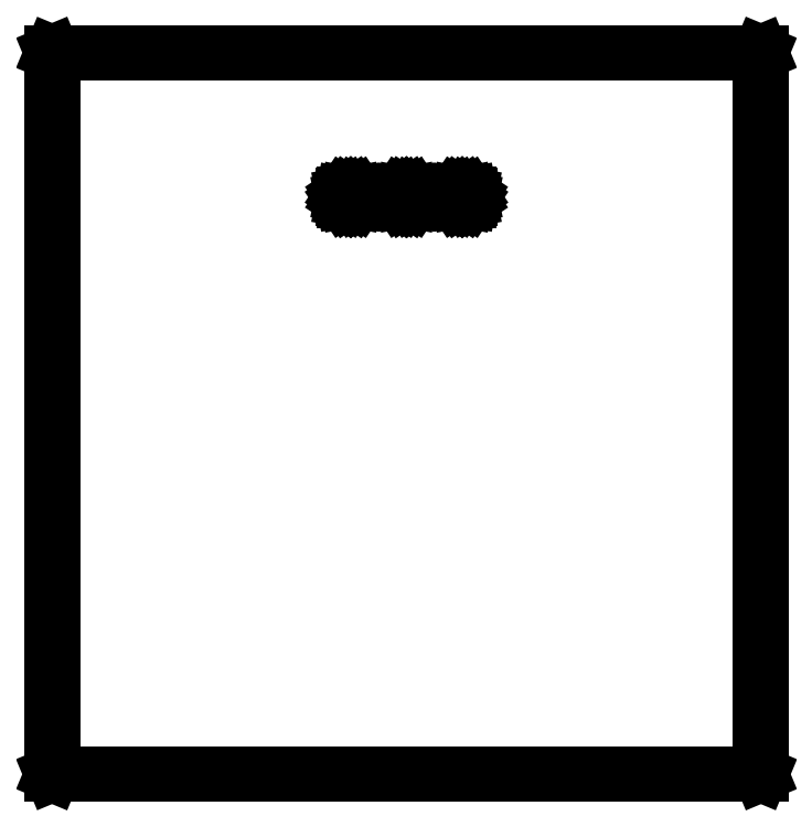
<metadata>
{"format":"dxf","ext":"dxf","renderer":"ezdxf+matplotlib","layout":"modelspace","background":"white","min_lineweight":24,"dpi":150}
</metadata>
<code>
0
SECTION
2
ENTITIES
0
LINE
8
BLACK
10
2.442
20
-0.8481
11
2.444
21
-0.85
0
LINE
8
BLACK
10
2.444
20
-0.85
11
2.446
21
-0.8528
0
LINE
8
BLACK
10
2.446
20
-0.8528
11
2.447
21
-0.8561
0
LINE
8
BLACK
10
2.447
20
-0.8561
11
2.447
21
-0.8762
0
LINE
8
BLACK
10
2.447
20
-0.8762
11
2.446
21
-0.8795
0
LINE
8
BLACK
10
2.446
20
-0.8795
11
2.444
21
-0.8823
0
LINE
8
BLACK
10
2.444
20
-0.8823
11
2.442
21
-0.8842
0
LINE
8
BLACK
10
2.442
20
-0.8842
11
2.438
21
-0.8848
0
LINE
8
BLACK
10
2.438
20
-0.8848
11
2.421
21
-0.8848
0
LINE
8
BLACK
10
2.421
20
-0.8848
11
2.418
21
-0.8842
0
LINE
8
BLACK
10
2.418
20
-0.8842
11
2.415
21
-0.8823
0
LINE
8
BLACK
10
2.415
20
-0.8823
11
2.413
21
-0.8795
0
LINE
8
BLACK
10
2.413
20
-0.8795
11
2.412
21
-0.8762
0
LINE
8
BLACK
10
2.412
20
-0.8762
11
2.412
21
-0.8561
0
LINE
8
BLACK
10
2.412
20
-0.8561
11
2.413
21
-0.8528
0
LINE
8
BLACK
10
2.413
20
-0.8528
11
2.415
21
-0.85
0
LINE
8
BLACK
10
2.415
20
-0.85
11
2.418
21
-0.8481
0
LINE
8
BLACK
10
2.418
20
-0.8481
11
2.421
21
-0.8474
0
LINE
8
BLACK
10
2.421
20
-0.8474
11
2.438
21
-0.8474
0
LINE
8
BLACK
10
2.438
20
-0.8474
11
2.442
21
-0.8481
0
LINE
8
BLACK
10
2.504
20
-0.8481
11
2.506
21
-0.85
0
LINE
8
BLACK
10
2.506
20
-0.85
11
2.508
21
-0.8528
0
LINE
8
BLACK
10
2.508
20
-0.8528
11
2.509
21
-0.8561
0
LINE
8
BLACK
10
2.509
20
-0.8561
11
2.509
21
-0.8762
0
LINE
8
BLACK
10
2.509
20
-0.8762
11
2.508
21
-0.8795
0
LINE
8
BLACK
10
2.508
20
-0.8795
11
2.506
21
-0.8823
0
LINE
8
BLACK
10
2.506
20
-0.8823
11
2.504
21
-0.8842
0
LINE
8
BLACK
10
2.504
20
-0.8842
11
2.5
21
-0.8848
0
LINE
8
BLACK
10
2.5
20
-0.8848
11
2.483
21
-0.8848
0
LINE
8
BLACK
10
2.483
20
-0.8848
11
2.48
21
-0.8842
0
LINE
8
BLACK
10
2.48
20
-0.8842
11
2.477
21
-0.8823
0
LINE
8
BLACK
10
2.477
20
-0.8823
11
2.475
21
-0.8795
0
LINE
8
BLACK
10
2.475
20
-0.8795
11
2.474
21
-0.8762
0
LINE
8
BLACK
10
2.474
20
-0.8762
11
2.474
21
-0.8561
0
LINE
8
BLACK
10
2.474
20
-0.8561
11
2.475
21
-0.8528
0
LINE
8
BLACK
10
2.475
20
-0.8528
11
2.477
21
-0.85
0
LINE
8
BLACK
10
2.477
20
-0.85
11
2.48
21
-0.8481
0
LINE
8
BLACK
10
2.48
20
-0.8481
11
2.483
21
-0.8474
0
LINE
8
BLACK
10
2.483
20
-0.8474
11
2.5
21
-0.8474
0
LINE
8
BLACK
10
2.5
20
-0.8474
11
2.504
21
-0.8481
0
LINE
8
BLACK
10
1.772
20
-0.8481
11
1.775
21
-0.85
0
LINE
8
BLACK
10
1.775
20
-0.85
11
1.777
21
-0.8528
0
LINE
8
BLACK
10
1.777
20
-0.8528
11
1.778
21
-0.8561
0
LINE
8
BLACK
10
1.778
20
-0.8561
11
1.778
21
-0.8762
0
LINE
8
BLACK
10
1.778
20
-0.8762
11
1.777
21
-0.8795
0
LINE
8
BLACK
10
1.777
20
-0.8795
11
1.775
21
-0.8823
0
LINE
8
BLACK
10
1.775
20
-0.8823
11
1.772
21
-0.8842
0
LINE
8
BLACK
10
1.772
20
-0.8842
11
1.769
21
-0.8848
0
LINE
8
BLACK
10
1.769
20
-0.8848
11
1.752
21
-0.8848
0
LINE
8
BLACK
10
1.752
20
-0.8848
11
1.748
21
-0.8842
0
LINE
8
BLACK
10
1.748
20
-0.8842
11
1.746
21
-0.8823
0
LINE
8
BLACK
10
1.746
20
-0.8823
11
1.744
21
-0.8795
0
LINE
8
BLACK
10
1.744
20
-0.8795
11
1.743
21
-0.8762
0
LINE
8
BLACK
10
1.743
20
-0.8762
11
1.743
21
-0.8561
0
LINE
8
BLACK
10
1.743
20
-0.8561
11
1.744
21
-0.8528
0
LINE
8
BLACK
10
1.744
20
-0.8528
11
1.746
21
-0.85
0
LINE
8
BLACK
10
1.746
20
-0.85
11
1.748
21
-0.8481
0
LINE
8
BLACK
10
1.748
20
-0.8481
11
1.752
21
-0.8474
0
LINE
8
BLACK
10
1.752
20
-0.8474
11
1.769
21
-0.8474
0
LINE
8
BLACK
10
1.769
20
-0.8474
11
1.772
21
-0.8481
0
LINE
8
BLACK
10
1.834
20
-0.8481
11
1.837
21
-0.85
0
LINE
8
BLACK
10
1.837
20
-0.85
11
1.839
21
-0.8528
0
LINE
8
BLACK
10
1.839
20
-0.8528
11
1.84
21
-0.8561
0
LINE
8
BLACK
10
1.84
20
-0.8561
11
1.84
21
-0.8762
0
LINE
8
BLACK
10
1.84
20
-0.8762
11
1.839
21
-0.8795
0
LINE
8
BLACK
10
1.839
20
-0.8795
11
1.837
21
-0.8823
0
LINE
8
BLACK
10
1.837
20
-0.8823
11
1.834
21
-0.8842
0
LINE
8
BLACK
10
1.834
20
-0.8842
11
1.831
21
-0.8848
0
LINE
8
BLACK
10
1.831
20
-0.8848
11
1.814
21
-0.8848
0
LINE
8
BLACK
10
1.814
20
-0.8848
11
1.81
21
-0.8842
0
LINE
8
BLACK
10
1.81
20
-0.8842
11
1.808
21
-0.8823
0
LINE
8
BLACK
10
1.808
20
-0.8823
11
1.806
21
-0.8795
0
LINE
8
BLACK
10
1.806
20
-0.8795
11
1.805
21
-0.8762
0
LINE
8
BLACK
10
1.805
20
-0.8762
11
1.805
21
-0.8561
0
LINE
8
BLACK
10
1.805
20
-0.8561
11
1.806
21
-0.8528
0
LINE
8
BLACK
10
1.806
20
-0.8528
11
1.808
21
-0.85
0
LINE
8
BLACK
10
1.808
20
-0.85
11
1.81
21
-0.8481
0
LINE
8
BLACK
10
1.81
20
-0.8481
11
1.814
21
-0.8474
0
LINE
8
BLACK
10
1.814
20
-0.8474
11
1.831
21
-0.8474
0
LINE
8
BLACK
10
1.831
20
-0.8474
11
1.834
21
-0.8481
0
LINE
8
BLACK
10
2.107
20
-0.8481
11
2.11
21
-0.85
0
LINE
8
BLACK
10
2.11
20
-0.85
11
2.112
21
-0.8528
0
LINE
8
BLACK
10
2.112
20
-0.8528
11
2.112
21
-0.8561
0
LINE
8
BLACK
10
2.112
20
-0.8561
11
2.112
21
-0.8762
0
LINE
8
BLACK
10
2.112
20
-0.8762
11
2.112
21
-0.8795
0
LINE
8
BLACK
10
2.112
20
-0.8795
11
2.11
21
-0.8823
0
LINE
8
BLACK
10
2.11
20
-0.8823
11
2.107
21
-0.8842
0
LINE
8
BLACK
10
2.107
20
-0.8842
11
2.104
21
-0.8848
0
LINE
8
BLACK
10
2.104
20
-0.8848
11
2.086
21
-0.8848
0
LINE
8
BLACK
10
2.086
20
-0.8848
11
2.083
21
-0.8842
0
LINE
8
BLACK
10
2.083
20
-0.8842
11
2.08
21
-0.8823
0
LINE
8
BLACK
10
2.08
20
-0.8823
11
2.078
21
-0.8795
0
LINE
8
BLACK
10
2.078
20
-0.8795
11
2.078
21
-0.8762
0
LINE
8
BLACK
10
2.078
20
-0.8762
11
2.078
21
-0.8561
0
LINE
8
BLACK
10
2.078
20
-0.8561
11
2.078
21
-0.8528
0
LINE
8
BLACK
10
2.078
20
-0.8528
11
2.08
21
-0.85
0
LINE
8
BLACK
10
2.08
20
-0.85
11
2.083
21
-0.8481
0
LINE
8
BLACK
10
2.083
20
-0.8481
11
2.086
21
-0.8474
0
LINE
8
BLACK
10
2.086
20
-0.8474
11
2.104
21
-0.8474
0
LINE
8
BLACK
10
2.104
20
-0.8474
11
2.107
21
-0.8481
0
LINE
8
BLACK
10
2.169
20
-0.8481
11
2.172
21
-0.85
0
LINE
8
BLACK
10
2.172
20
-0.85
11
2.174
21
-0.8528
0
LINE
8
BLACK
10
2.174
20
-0.8528
11
2.174
21
-0.8561
0
LINE
8
BLACK
10
2.174
20
-0.8561
11
2.174
21
-0.8762
0
LINE
8
BLACK
10
2.174
20
-0.8762
11
2.174
21
-0.8795
0
LINE
8
BLACK
10
2.174
20
-0.8795
11
2.172
21
-0.8823
0
LINE
8
BLACK
10
2.172
20
-0.8823
11
2.169
21
-0.8842
0
LINE
8
BLACK
10
2.169
20
-0.8842
11
2.166
21
-0.8848
0
LINE
8
BLACK
10
2.166
20
-0.8848
11
2.148
21
-0.8848
0
LINE
8
BLACK
10
2.148
20
-0.8848
11
2.145
21
-0.8842
0
LINE
8
BLACK
10
2.145
20
-0.8842
11
2.142
21
-0.8823
0
LINE
8
BLACK
10
2.142
20
-0.8823
11
2.14
21
-0.8795
0
LINE
8
BLACK
10
2.14
20
-0.8795
11
2.14
21
-0.8762
0
LINE
8
BLACK
10
2.14
20
-0.8762
11
2.14
21
-0.8561
0
LINE
8
BLACK
10
2.14
20
-0.8561
11
2.14
21
-0.8528
0
LINE
8
BLACK
10
2.14
20
-0.8528
11
2.142
21
-0.85
0
LINE
8
BLACK
10
2.142
20
-0.85
11
2.145
21
-0.8481
0
LINE
8
BLACK
10
2.145
20
-0.8481
11
2.148
21
-0.8474
0
LINE
8
BLACK
10
2.148
20
-0.8474
11
2.166
21
-0.8474
0
LINE
8
BLACK
10
2.166
20
-0.8474
11
2.169
21
-0.8481
0
LINE
8
BLACK
10
-0.001392
20
-4.332
11
-0.001969
21
-4.331
0
LINE
8
BLACK
10
-0.001969
20
-4.331
11
-0.001969
21
0
0
LINE
8
BLACK
10
-0.001969
20
0
11
-0.001392
21
0.001392
0
LINE
8
BLACK
10
-0.001392
20
0.001392
11
0
21
0.001969
0
LINE
8
BLACK
10
0
20
0.001969
11
4.252
21
0.001969
0
LINE
8
BLACK
10
4.252
20
0.001969
11
4.253
21
0.001392
0
LINE
8
BLACK
10
4.253
20
0.001392
11
4.254
21
0
0
LINE
8
BLACK
10
4.254
20
0
11
4.254
21
-4.331
0
LINE
8
BLACK
10
4.254
20
-4.331
11
4.253
21
-4.332
0
LINE
8
BLACK
10
4.253
20
-4.332
11
4.252
21
-4.333
0
LINE
8
BLACK
10
4.252
20
-4.333
11
0
21
-4.333
0
LINE
8
BLACK
10
0
20
-4.333
11
-0.001392
21
-4.332
0
LINE
8
BLACK
10
0.001969
20
-0.001969
11
0.001969
21
-4.329
0
LINE
8
BLACK
10
0.001969
20
-4.329
11
4.25
21
-4.329
0
LINE
8
BLACK
10
4.25
20
-4.329
11
4.25
21
-0.001969
0
LINE
8
BLACK
10
4.25
20
-0.001969
11
0.001969
21
-0.001969
0
ENDSEC
0
EOF

</code>
